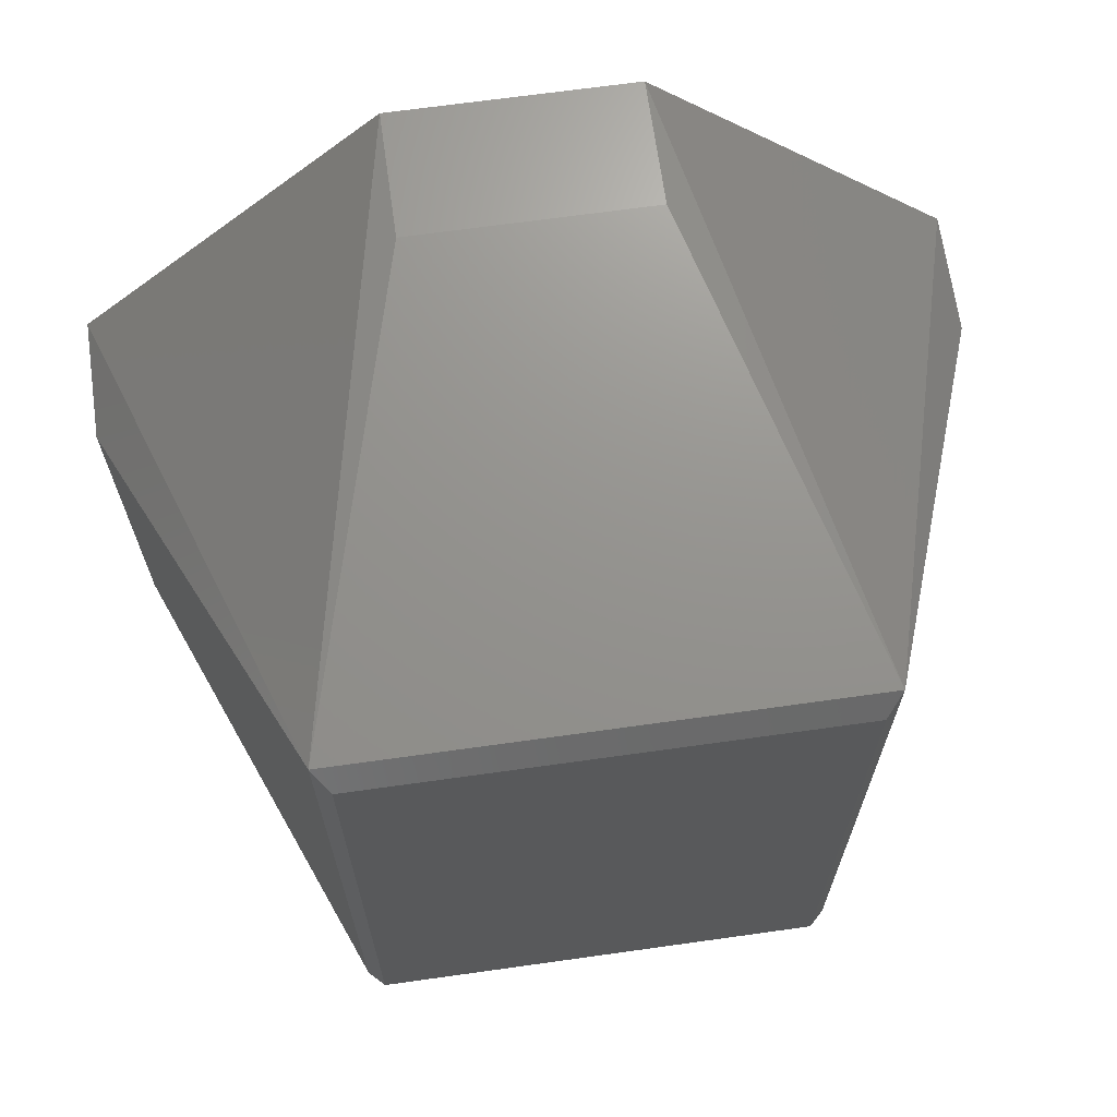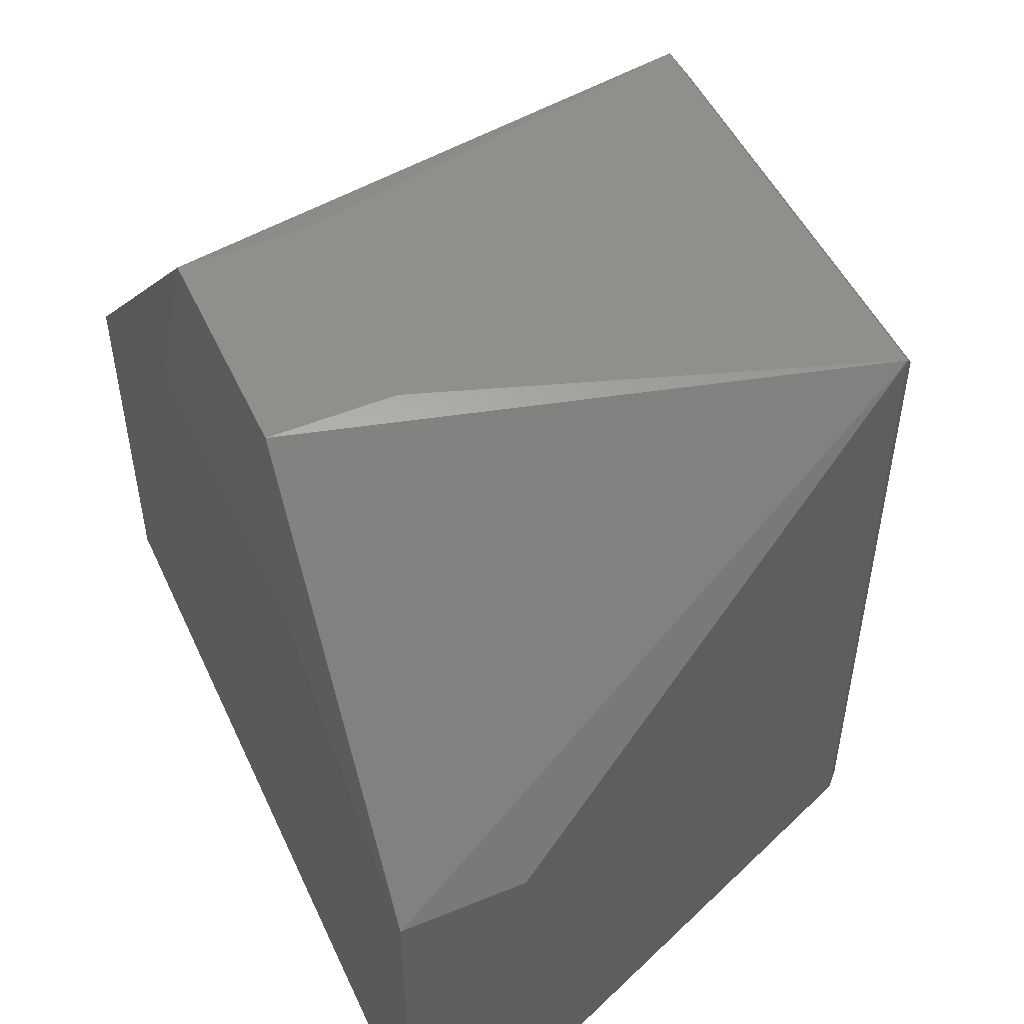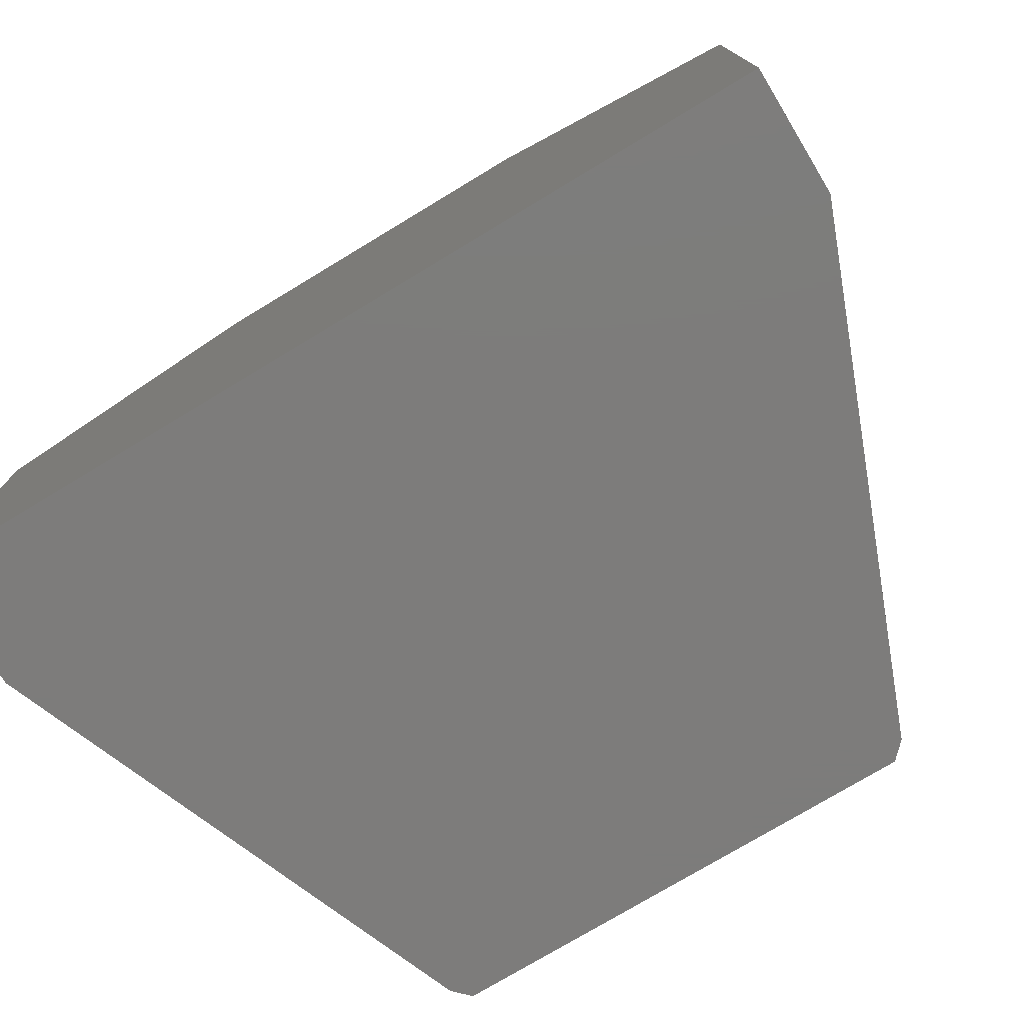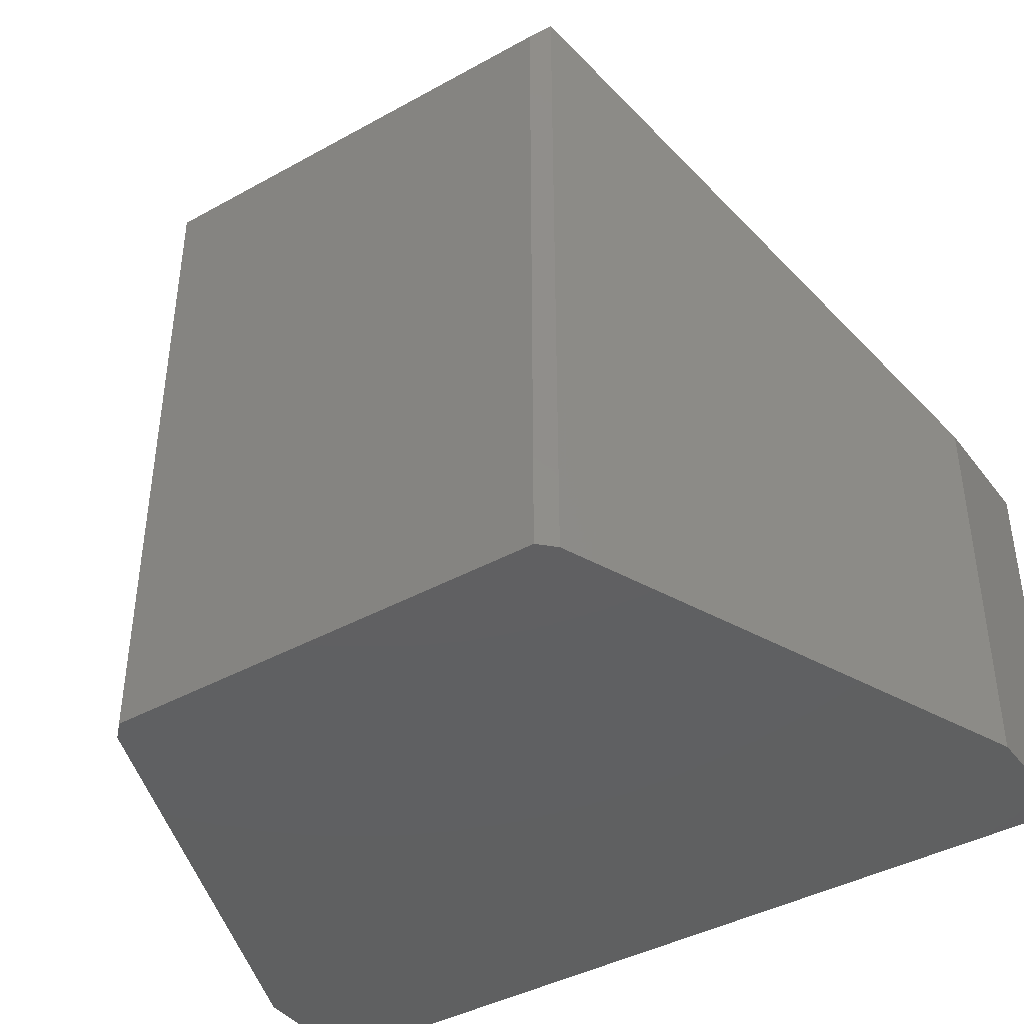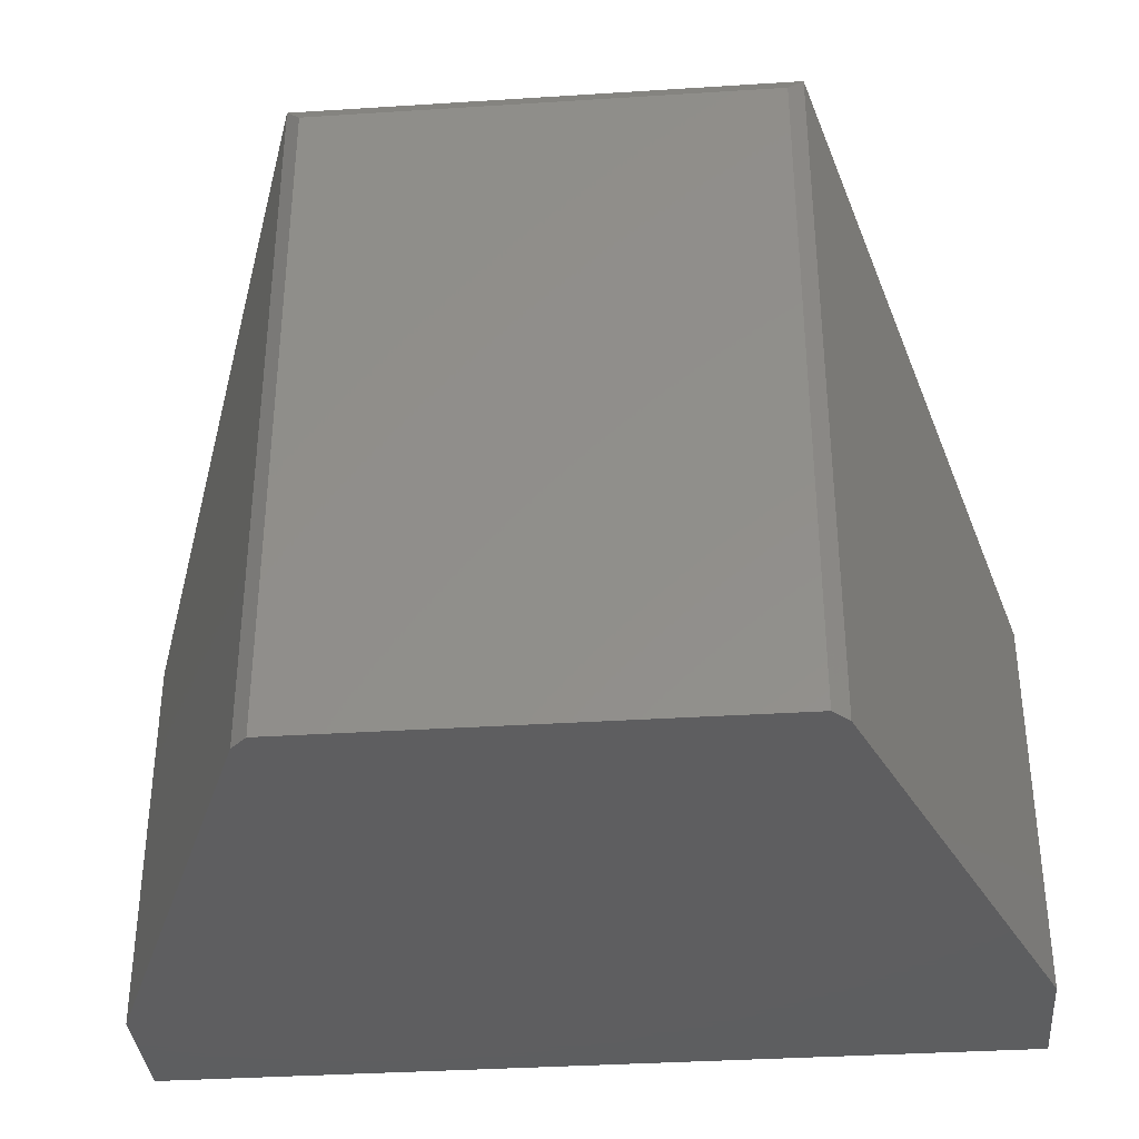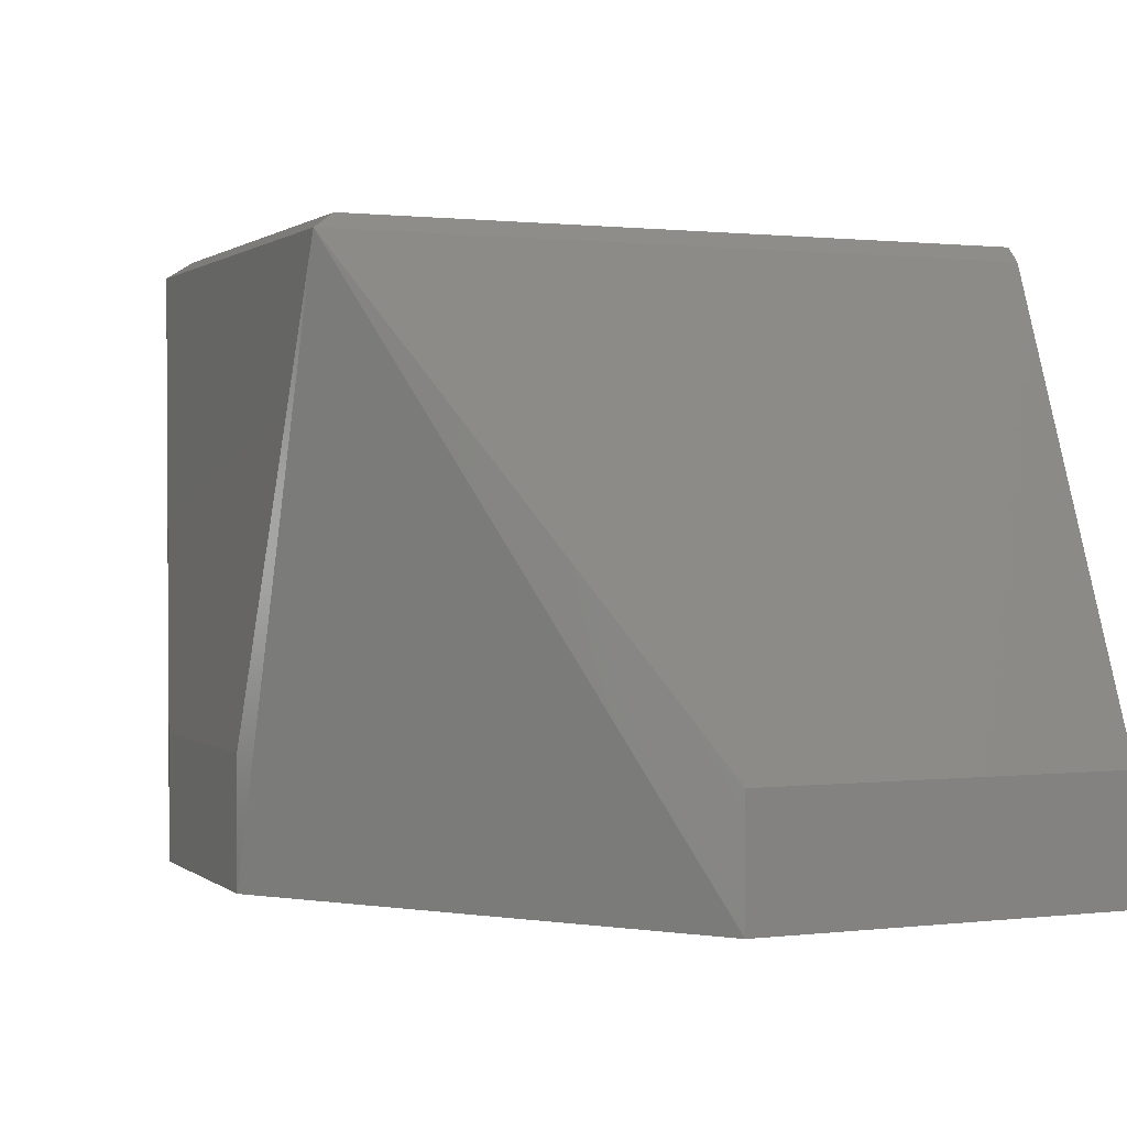
<metadata>
{"format":"stl","ext":"stl","renderer":"f3d","projection":"perspective","resolution":1024,"background":"white","views":[{"elev":67.7,"azim":-8.0,"up":"+Y"},{"elev":49.8,"azim":-114.3,"up":"+Y"},{"elev":-75.9,"azim":-148.9,"up":"+Y"},{"elev":-41.2,"azim":33.9,"up":"+Y"},{"elev":-35.9,"azim":4.8,"up":"+Y"},{"elev":0.9,"azim":-113.6,"up":"+Z"}]}
</metadata>
<code>
# stl→obj: 22 verts, 40 faces
v -27.5 0 0
v -27.5 0 8
v -15.5 20 38
v 14.5 18.5 39
v -14.5 -25 39
v 14.5 -25 39
v -14.5 18.5 39
v 27.5 0 0
v 15.5 20 38
v 27.5 0 8
v -15.5 -25 38
v 15.5 -25 38
v 27.5 -25 0
v 27.5 -25 8
v -27.5 -25 8
v -11.25 10 0
v -27.5 -25 0
v 7.5 22 1
v 11.25 10 0
v -7.5 22 1
v 7.5 22 9
v -7.5 22 9
f 1 2 3
f 4 5 6
f 7 5 4
f 8 9 10
f 2 11 3
f 7 11 5
f 7 9 3
f 12 13 14
f 15 11 2
f 16 13 1
f 11 13 5
f 6 13 12
f 2 17 15
f 4 12 9
f 10 12 14
f 4 9 7
f 1 17 2
f 18 9 8
f 8 19 18
f 3 11 7
f 20 16 1
f 18 21 9
f 14 13 10
f 19 13 16
f 15 13 11
f 18 16 20
f 19 16 18
f 9 12 10
f 3 20 1
f 20 21 18
f 5 13 6
f 17 13 15
f 6 12 4
f 10 13 8
f 3 22 20
f 22 21 20
f 1 13 17
f 8 13 19
f 3 21 22
f 9 21 3

</code>
